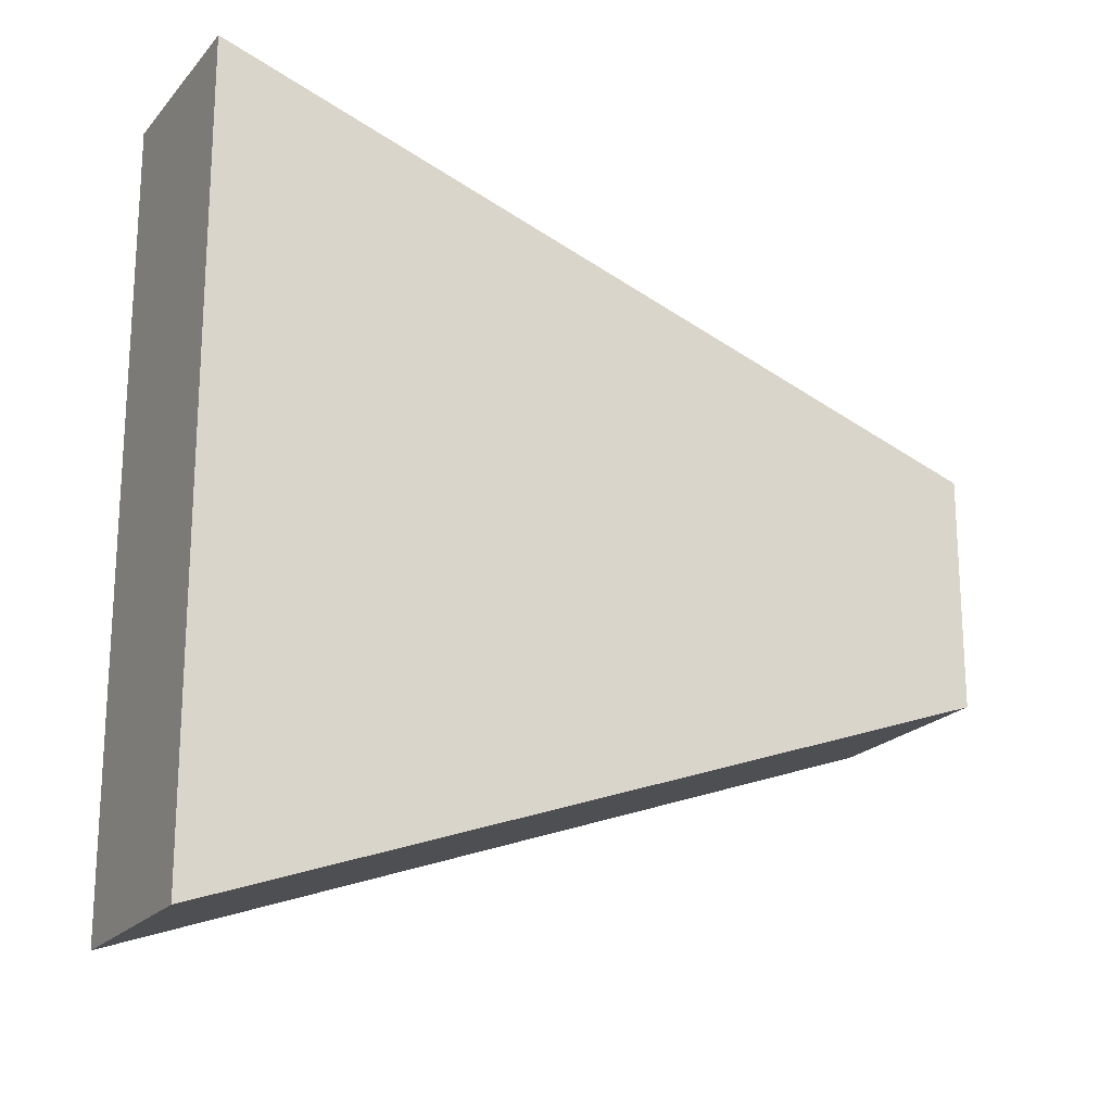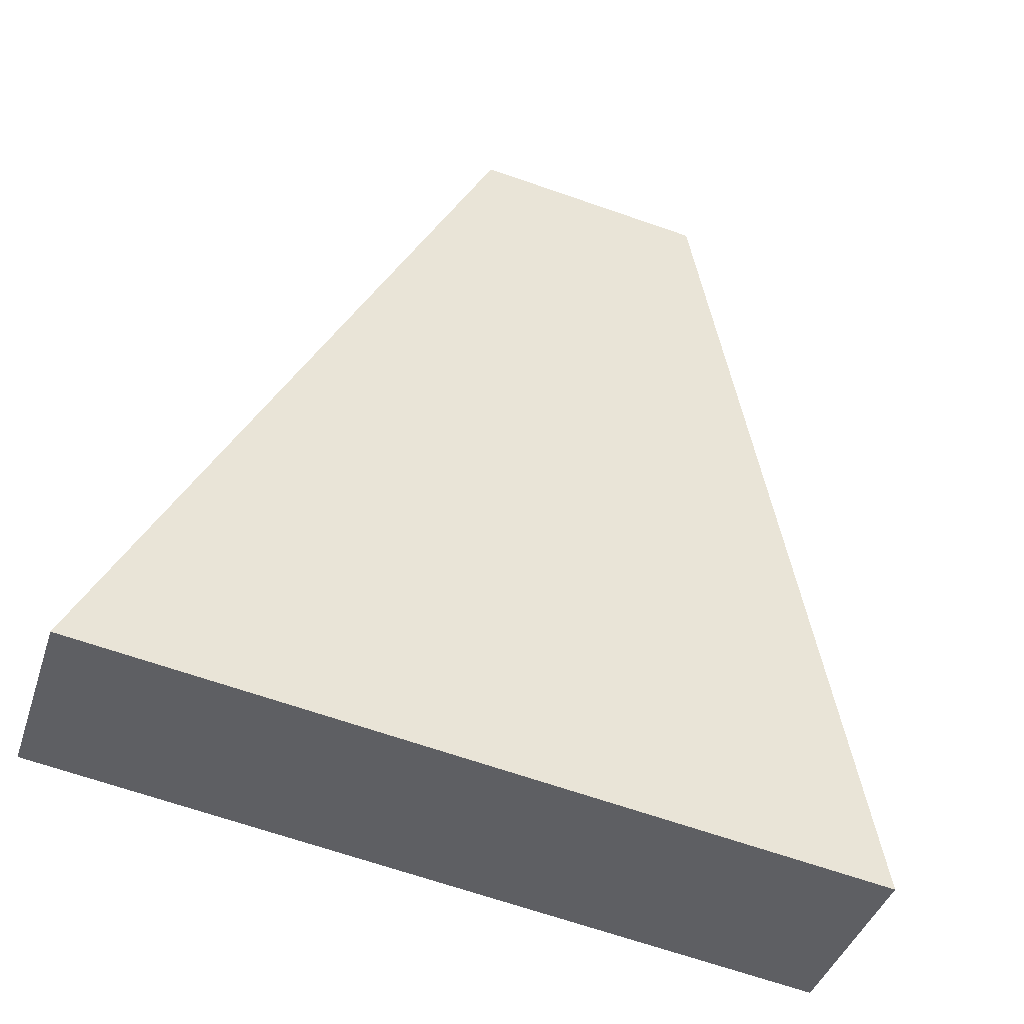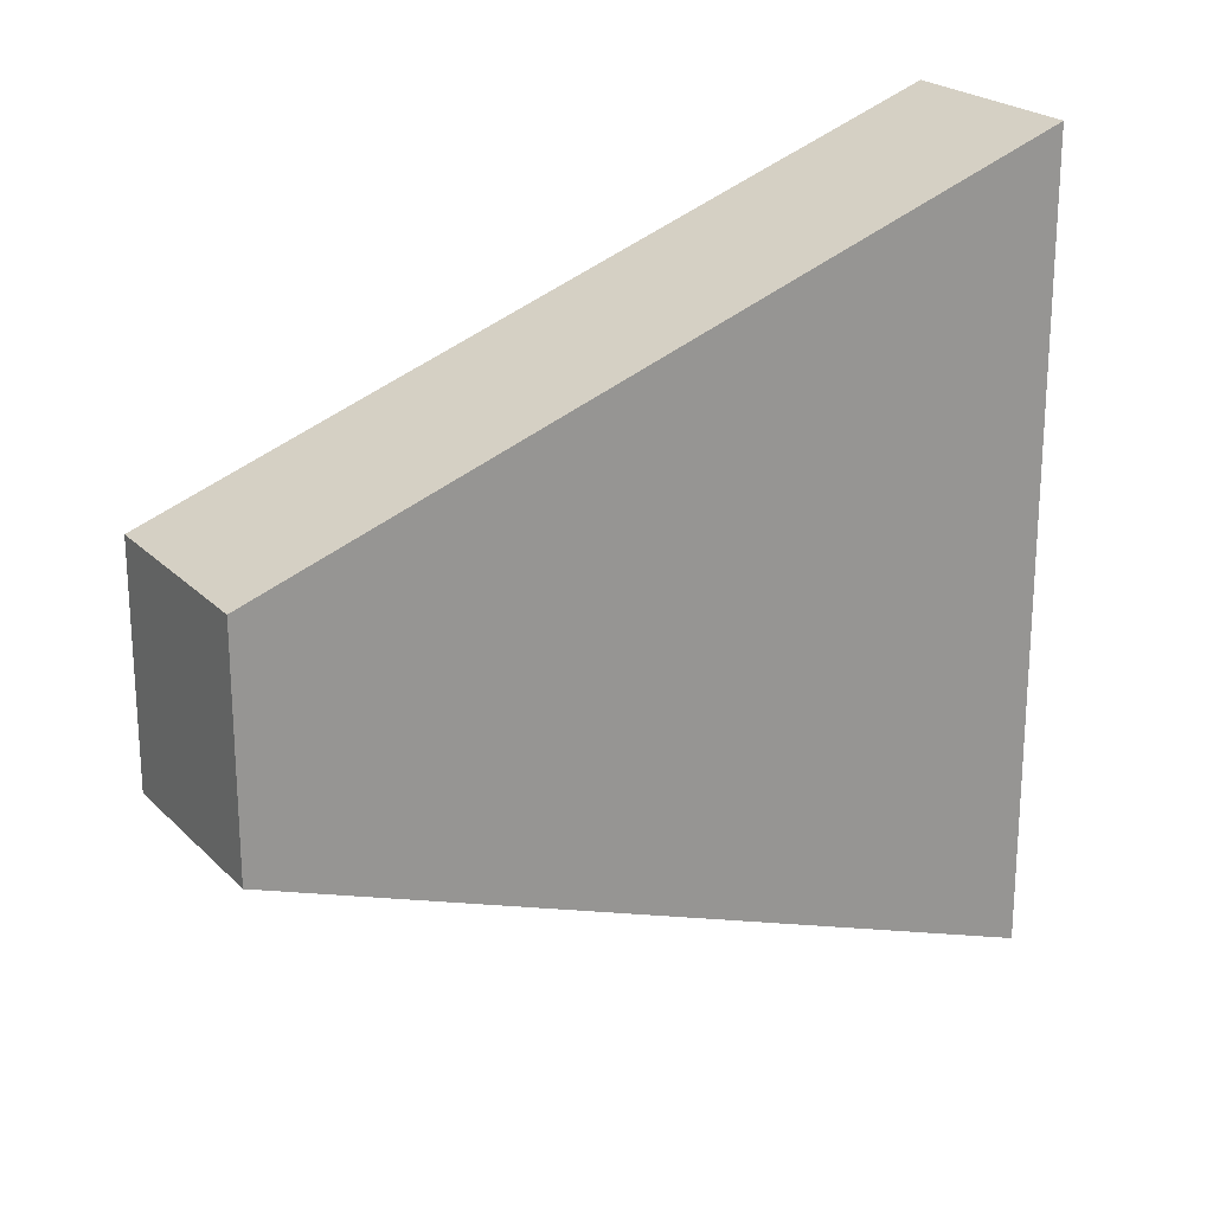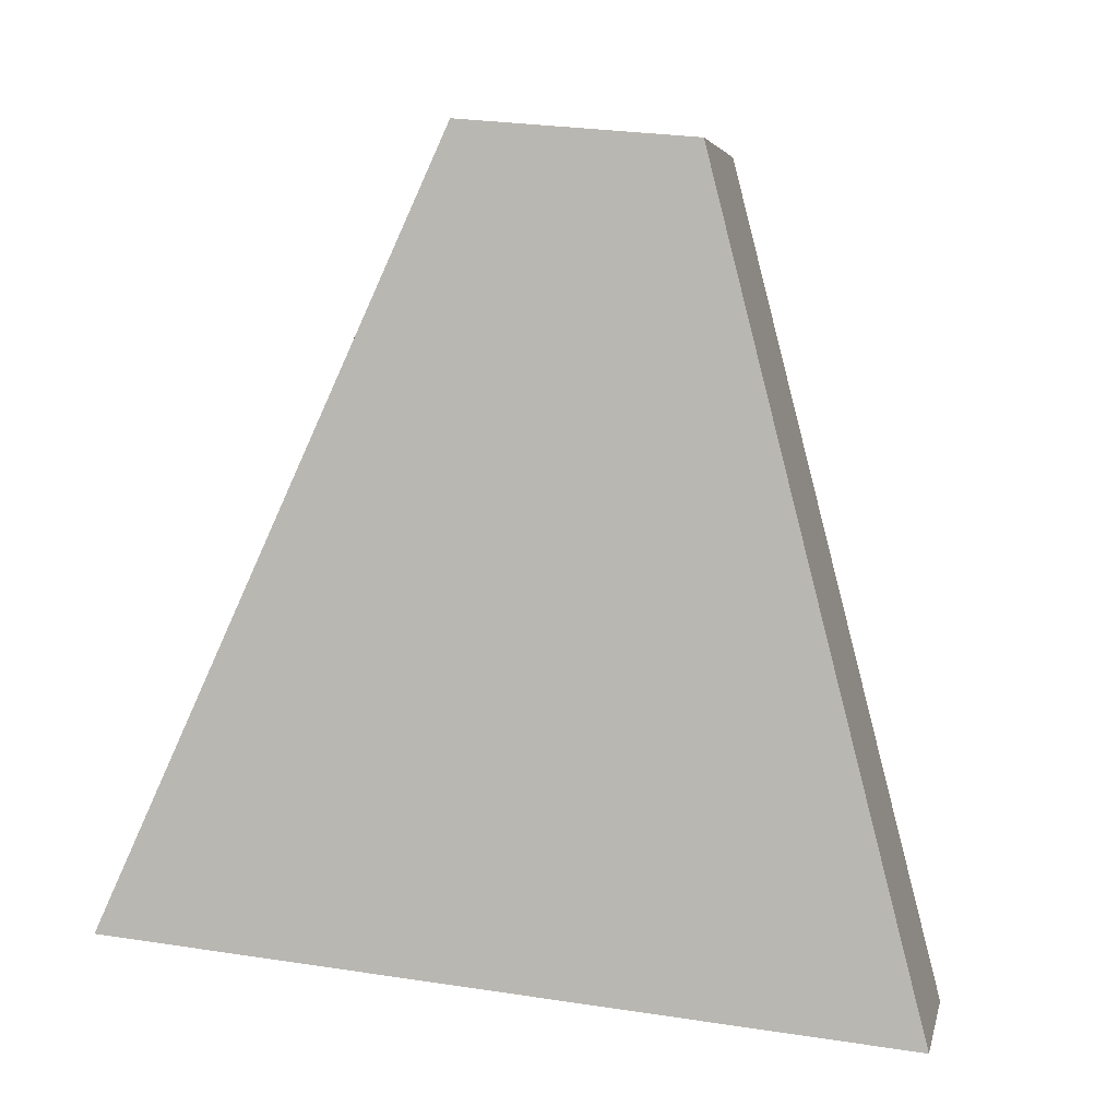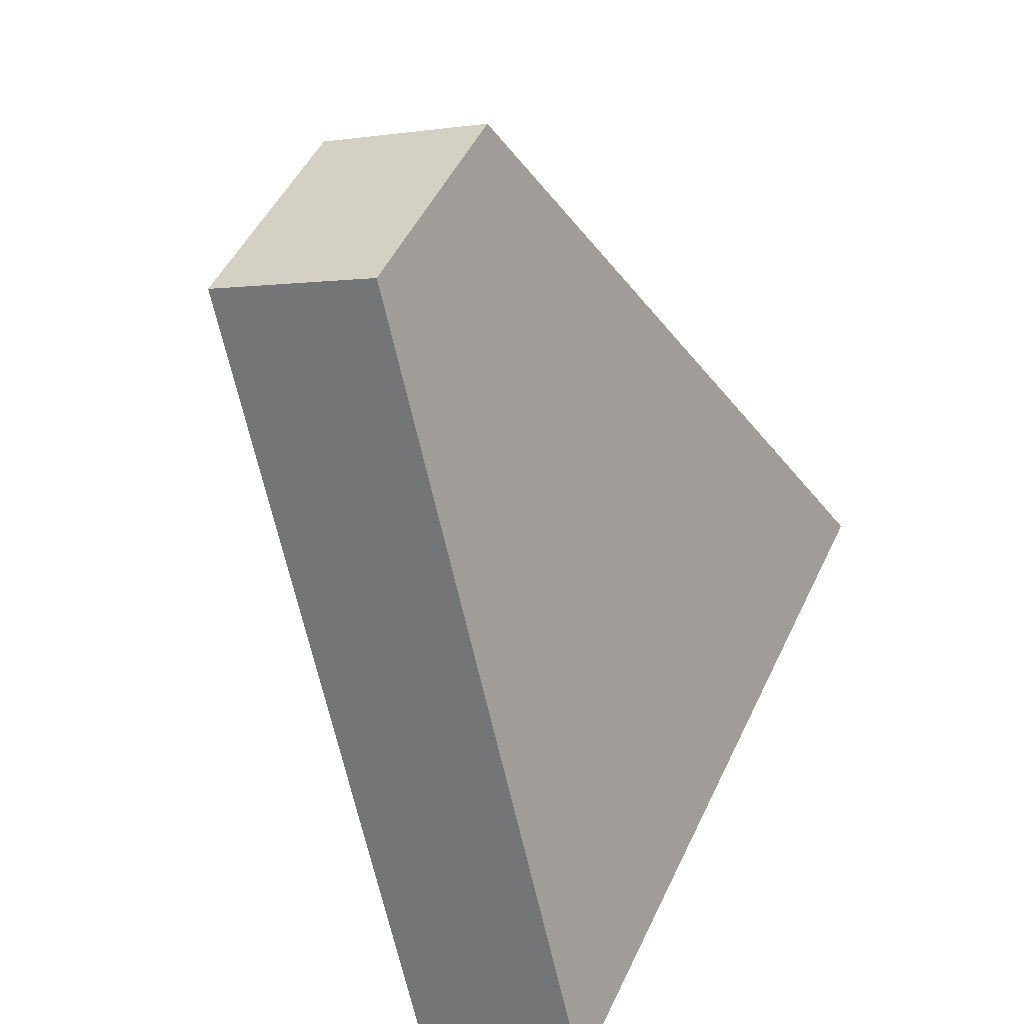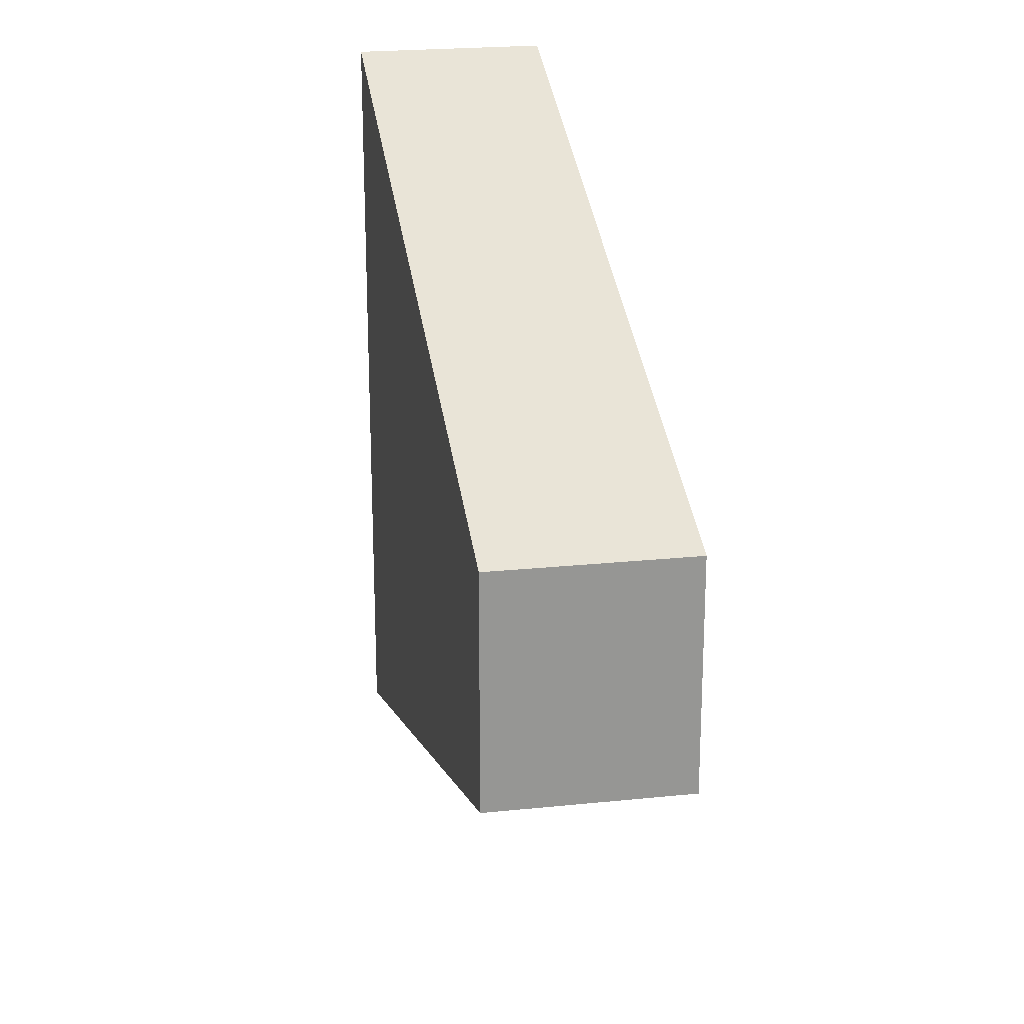
<metadata>
{"format":"obj","ext":"obj","renderer":"f3d","projection":"perspective","resolution":1024,"background":"white","views":[{"elev":-20.6,"azim":36.9,"up":"+Z"},{"elev":-67.1,"azim":70.8,"up":"+Y"},{"elev":22.5,"azim":-146.7,"up":"+Z"},{"elev":29.4,"azim":-77.4,"up":"+Y"},{"elev":48.9,"azim":-155.5,"up":"+Y"},{"elev":22.6,"azim":144.9,"up":"+Z"}]}
</metadata>
<code>
o 立方体.002
v -1.249 -1.601 -1
v -0.4048 0.212 -0.2985
v -0.796 -1.812 -1
v -1.249 -1.601 1
v -0.404 0.212 0.2888
v -0.796 -1.812 1
v 0.0492 0.000653 0.2888
v 0.0492 0.000653 -0.2985
f 4 5 2 1
f 1 2 8 3
f 3 6 4 1
f 6 7 5 4
f 3 8 7 6
f 7 8 2 5

</code>
